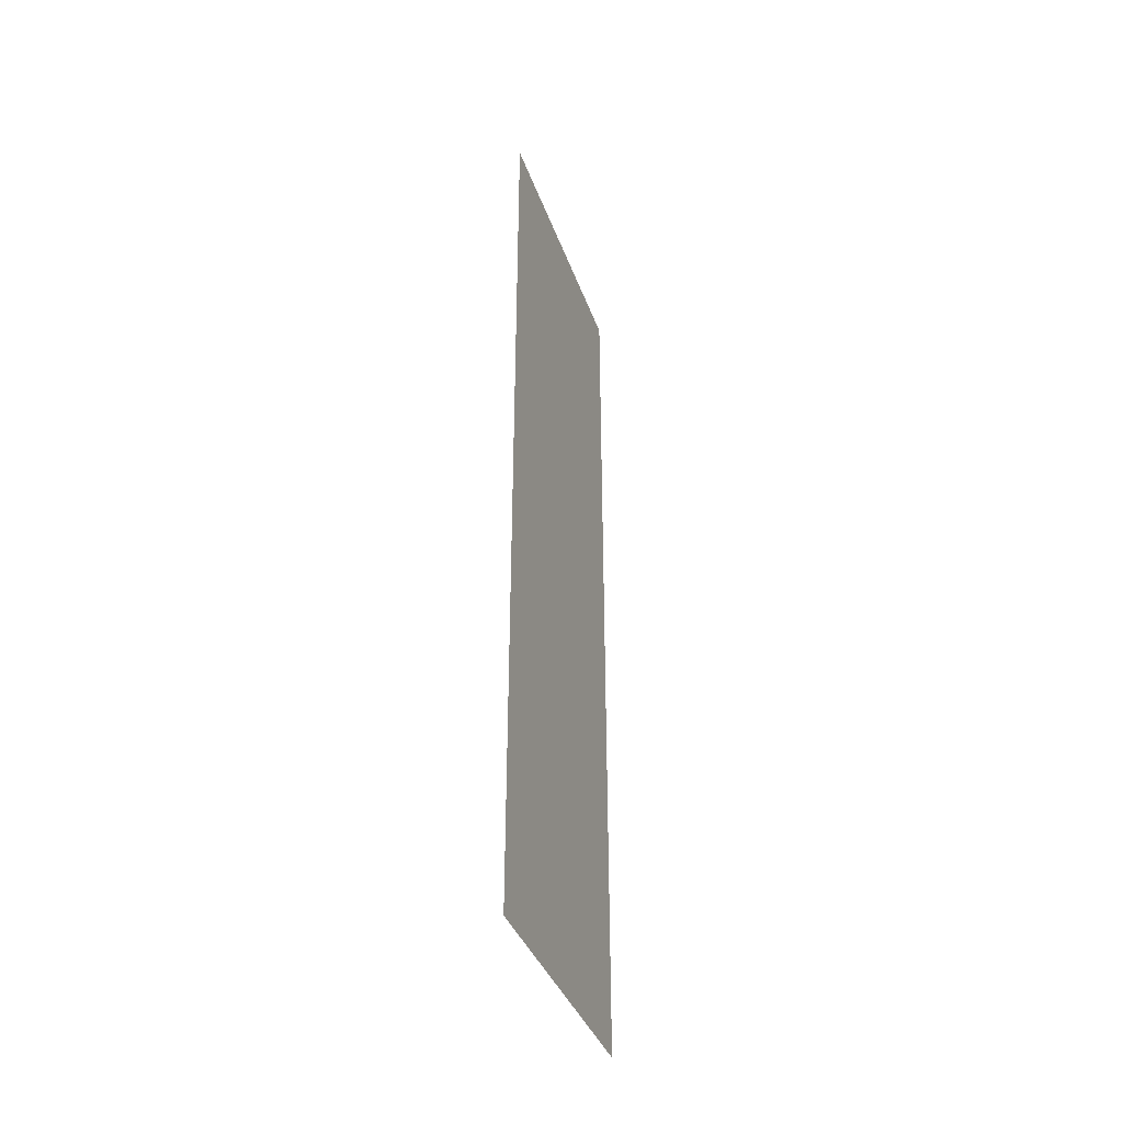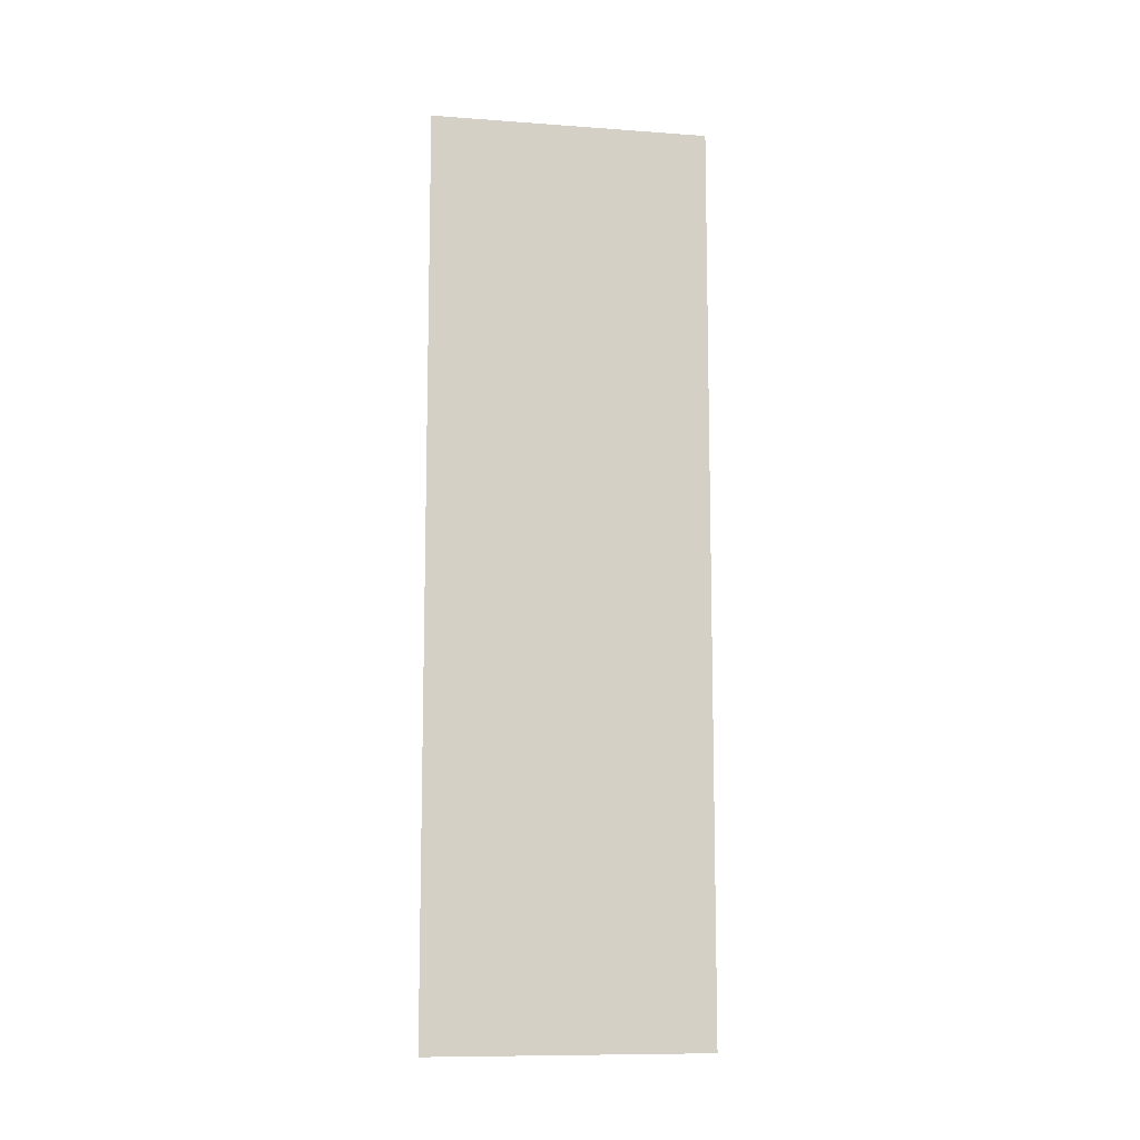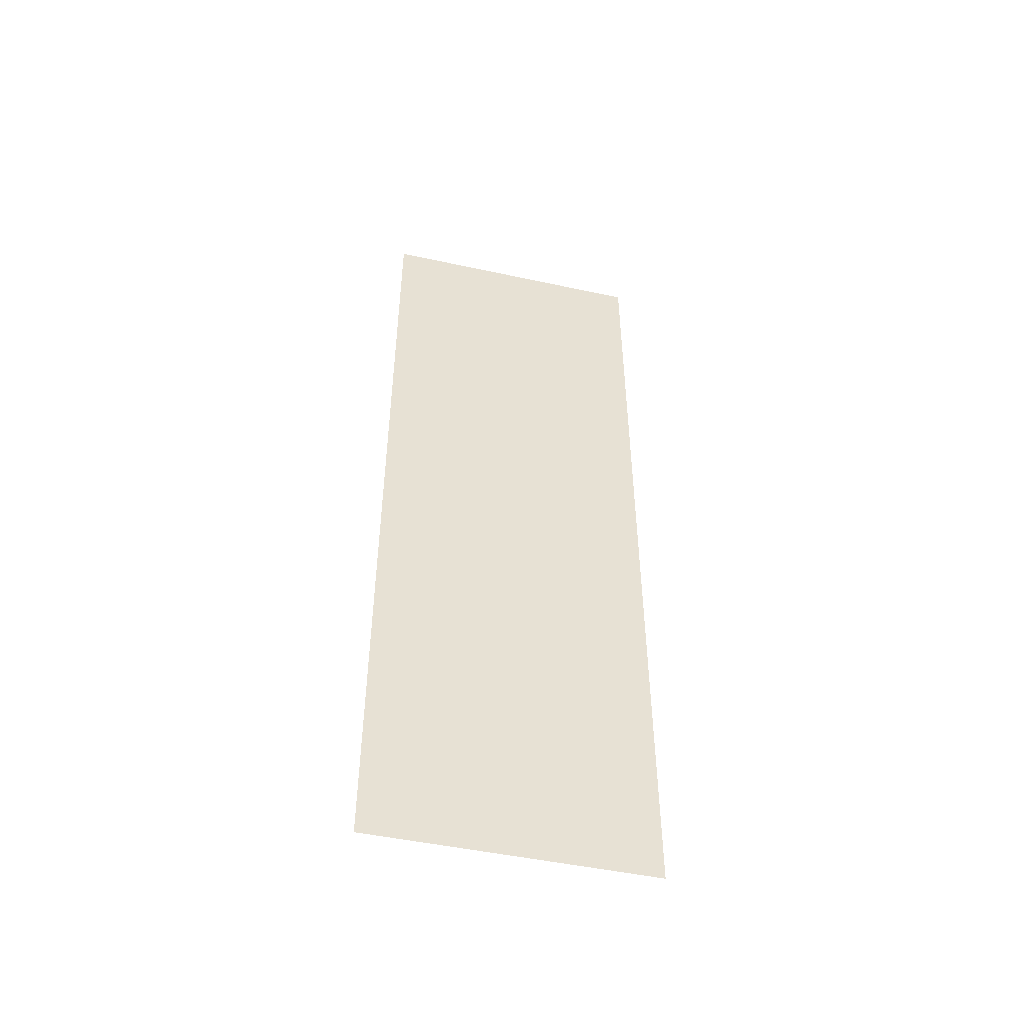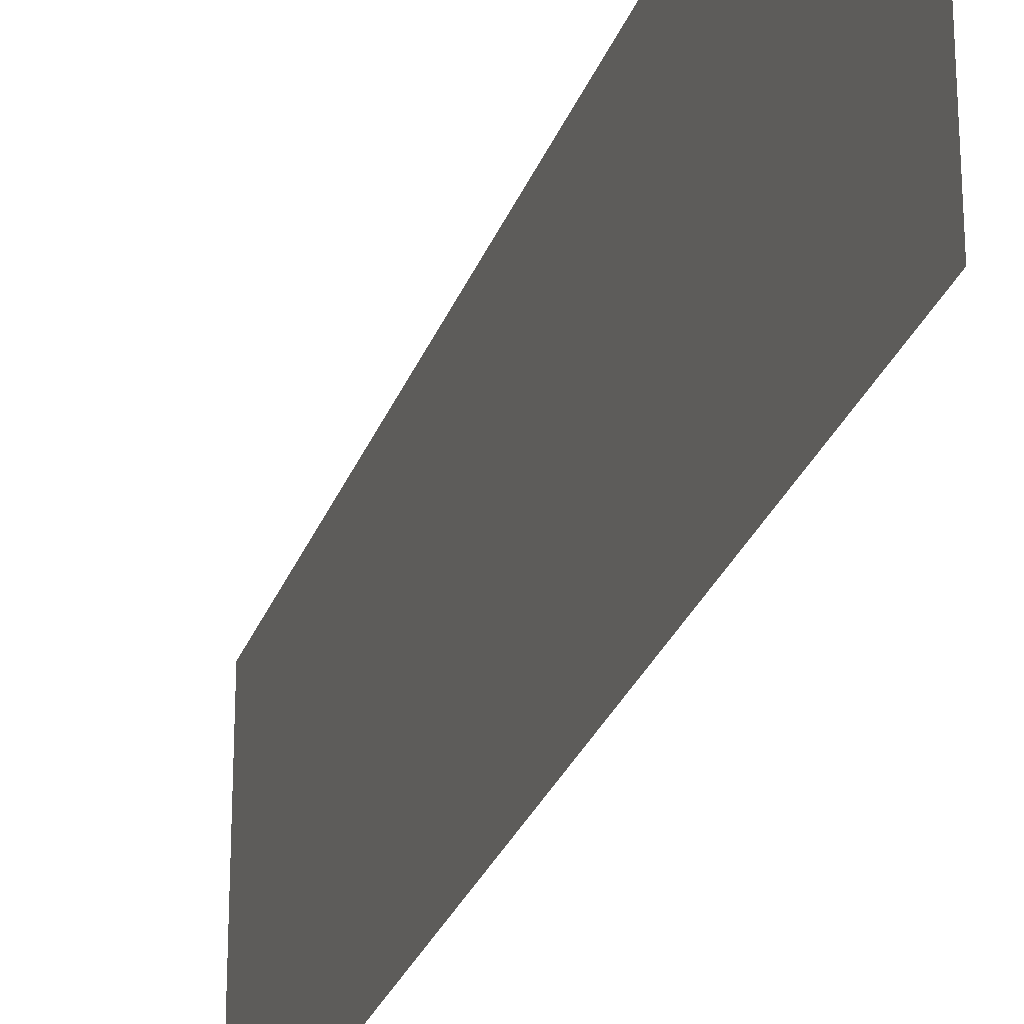
<metadata>
{"format":"obj","ext":"obj","renderer":"f3d","projection":"perspective","resolution":1024,"background":"white","views":[{"elev":-38.4,"azim":-161.4,"up":"+Z"},{"elev":-10.3,"azim":79.6,"up":"+Z"},{"elev":-48.6,"azim":76.4,"up":"+Z"},{"elev":-27.2,"azim":-17.4,"up":"+Y"}]}
</metadata>
<code>
o screen_Cube.005
v -0.9022 0.6575 -0.6994
v -0.9022 0.226 -0.6994
v -0.9022 0.226 0.6994
v -0.9022 0.6575 0.6994
f 2 3 4 1

</code>
